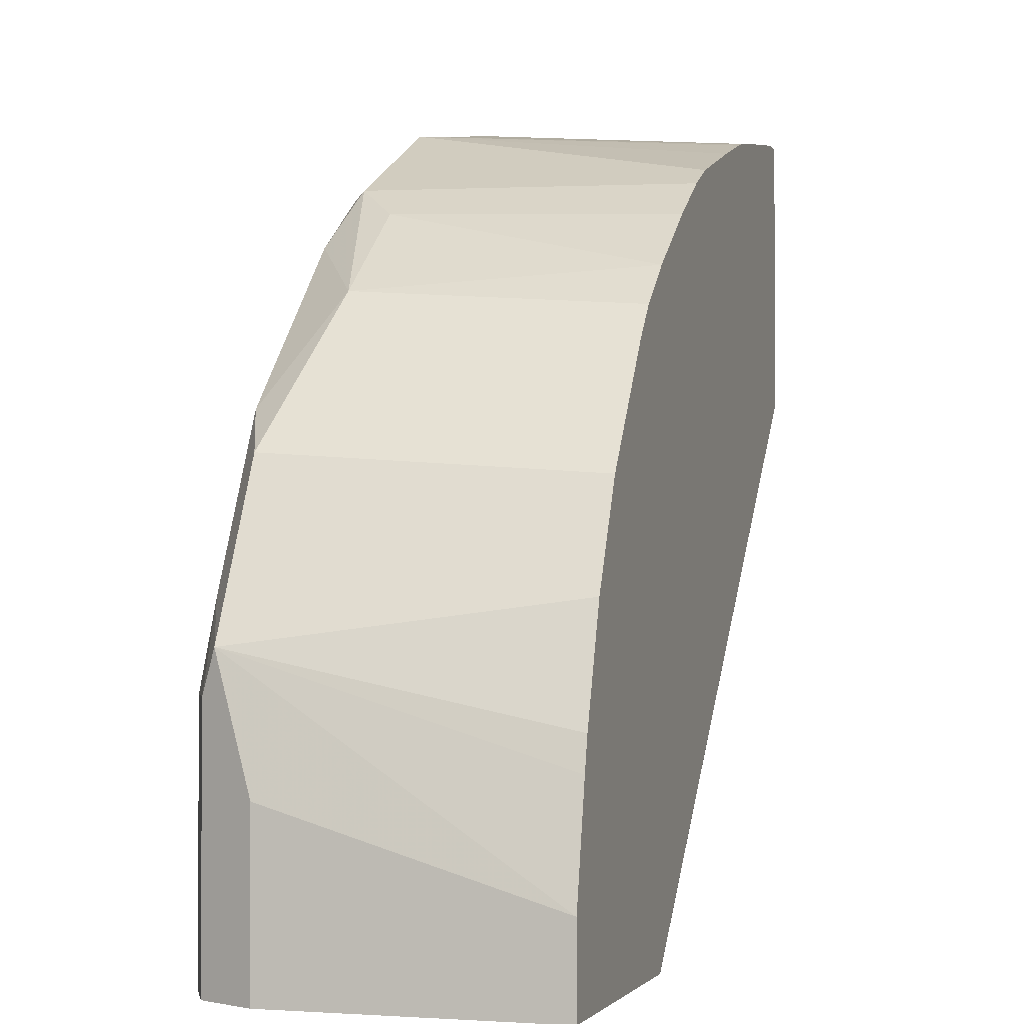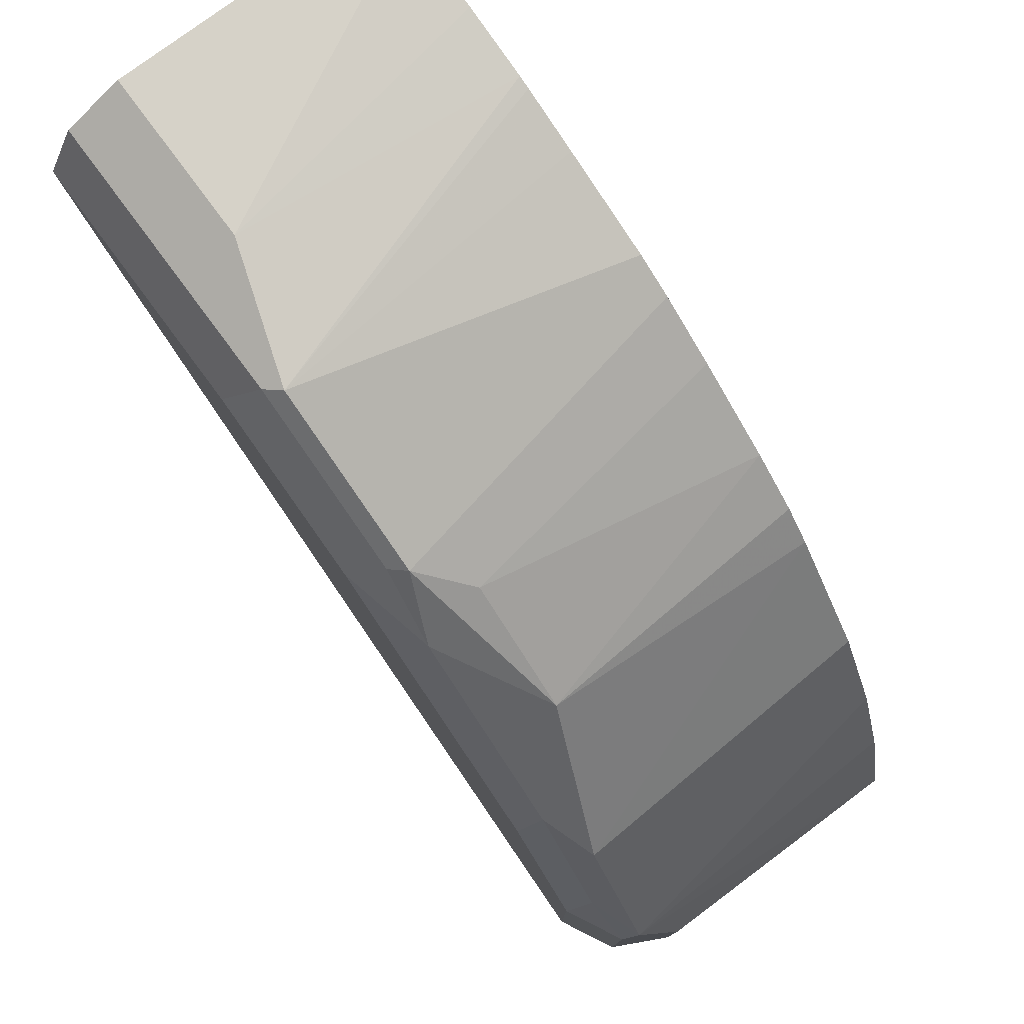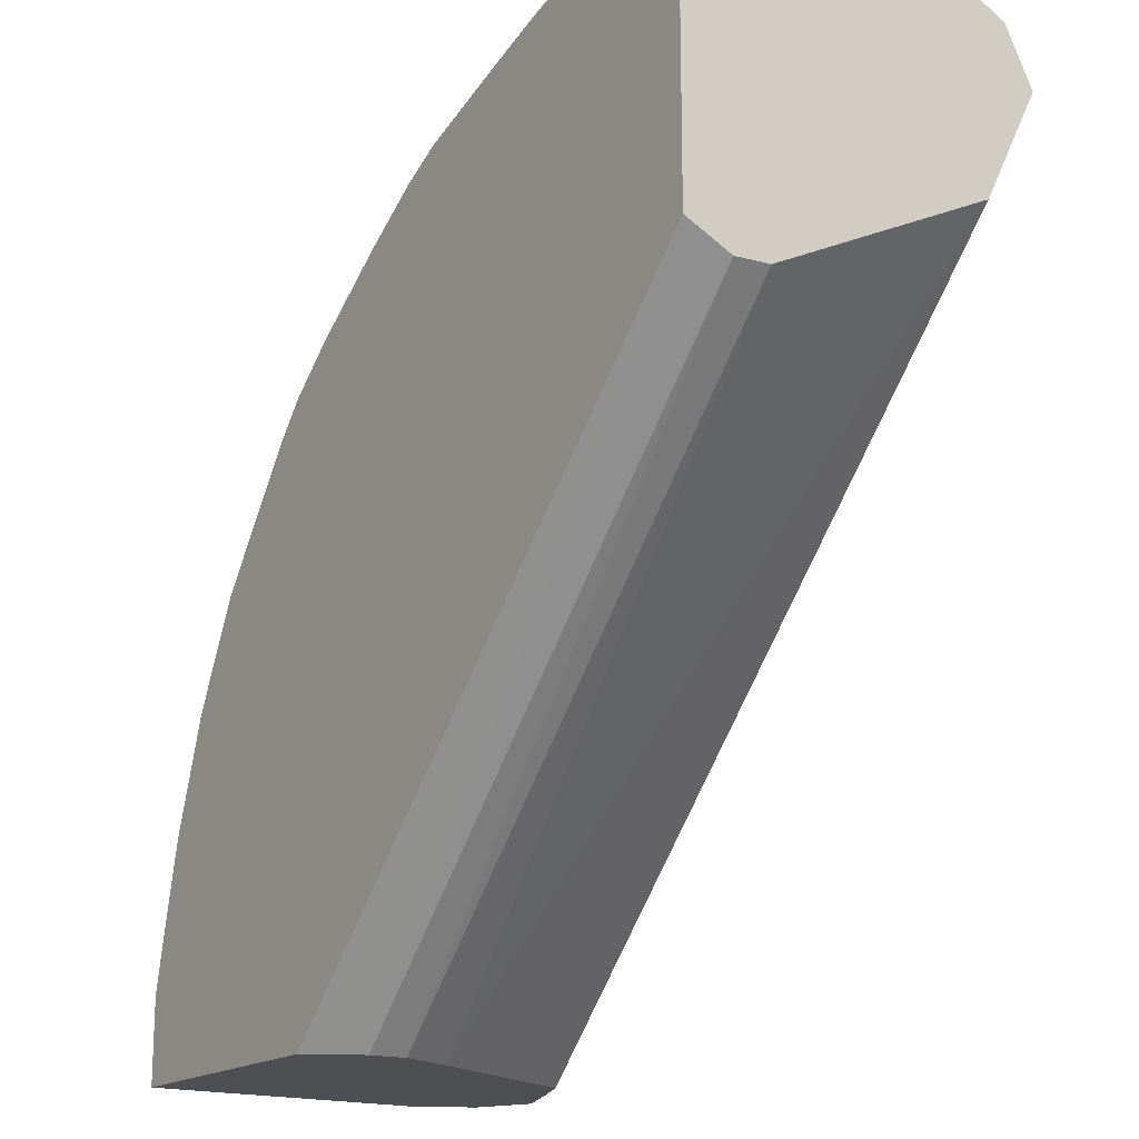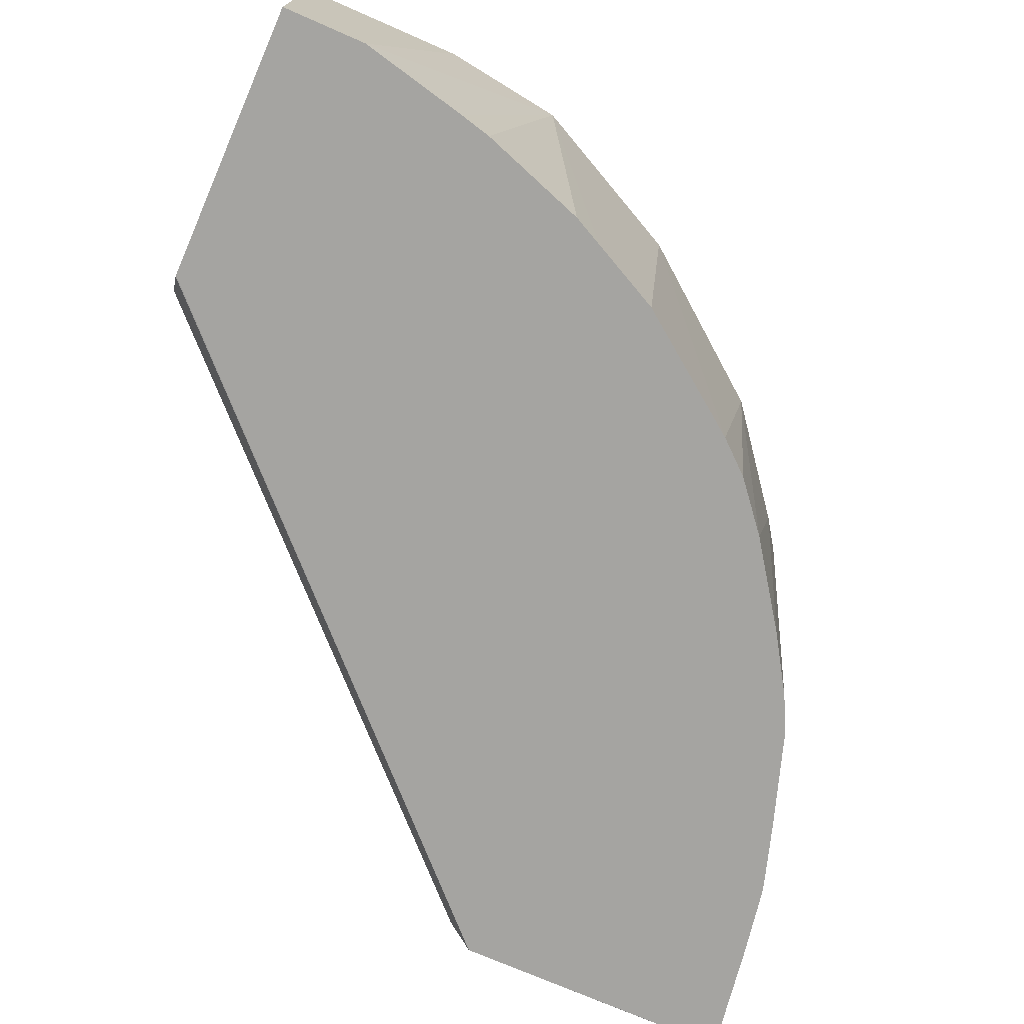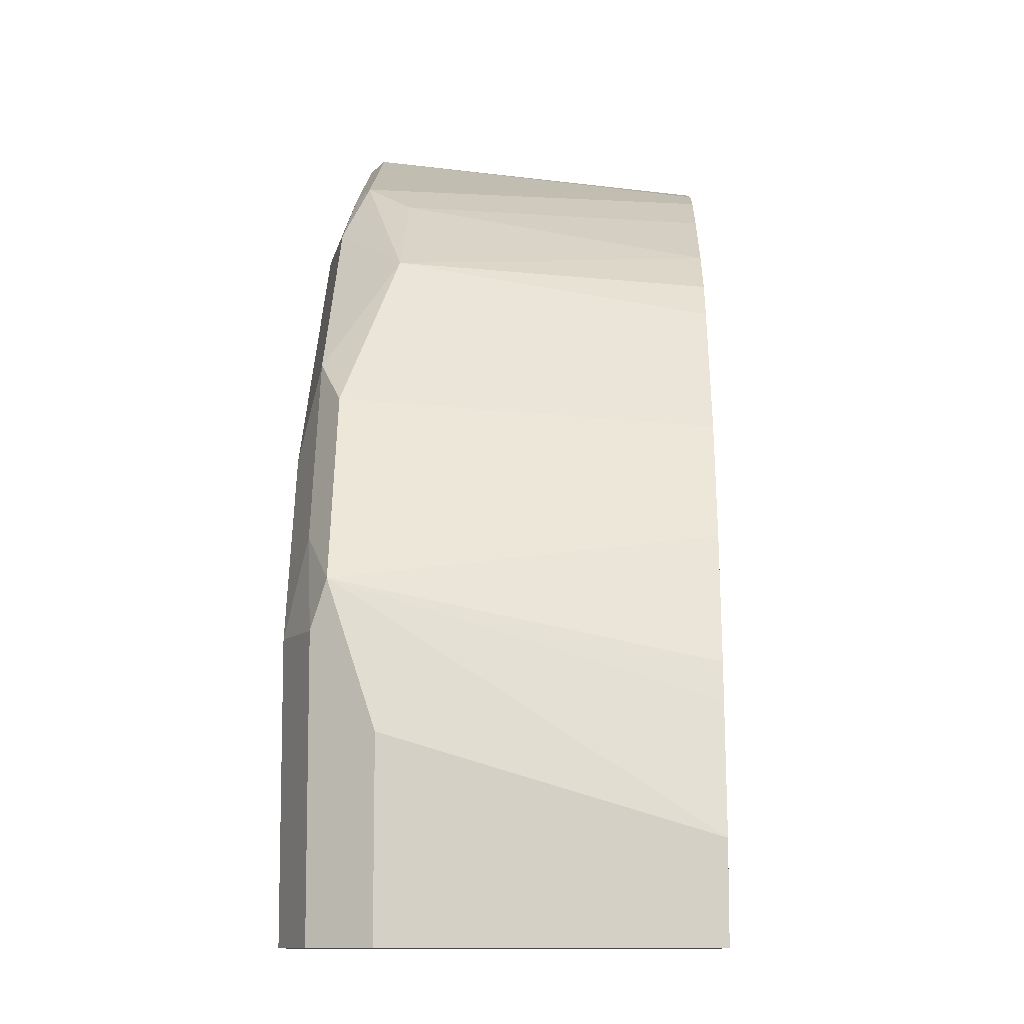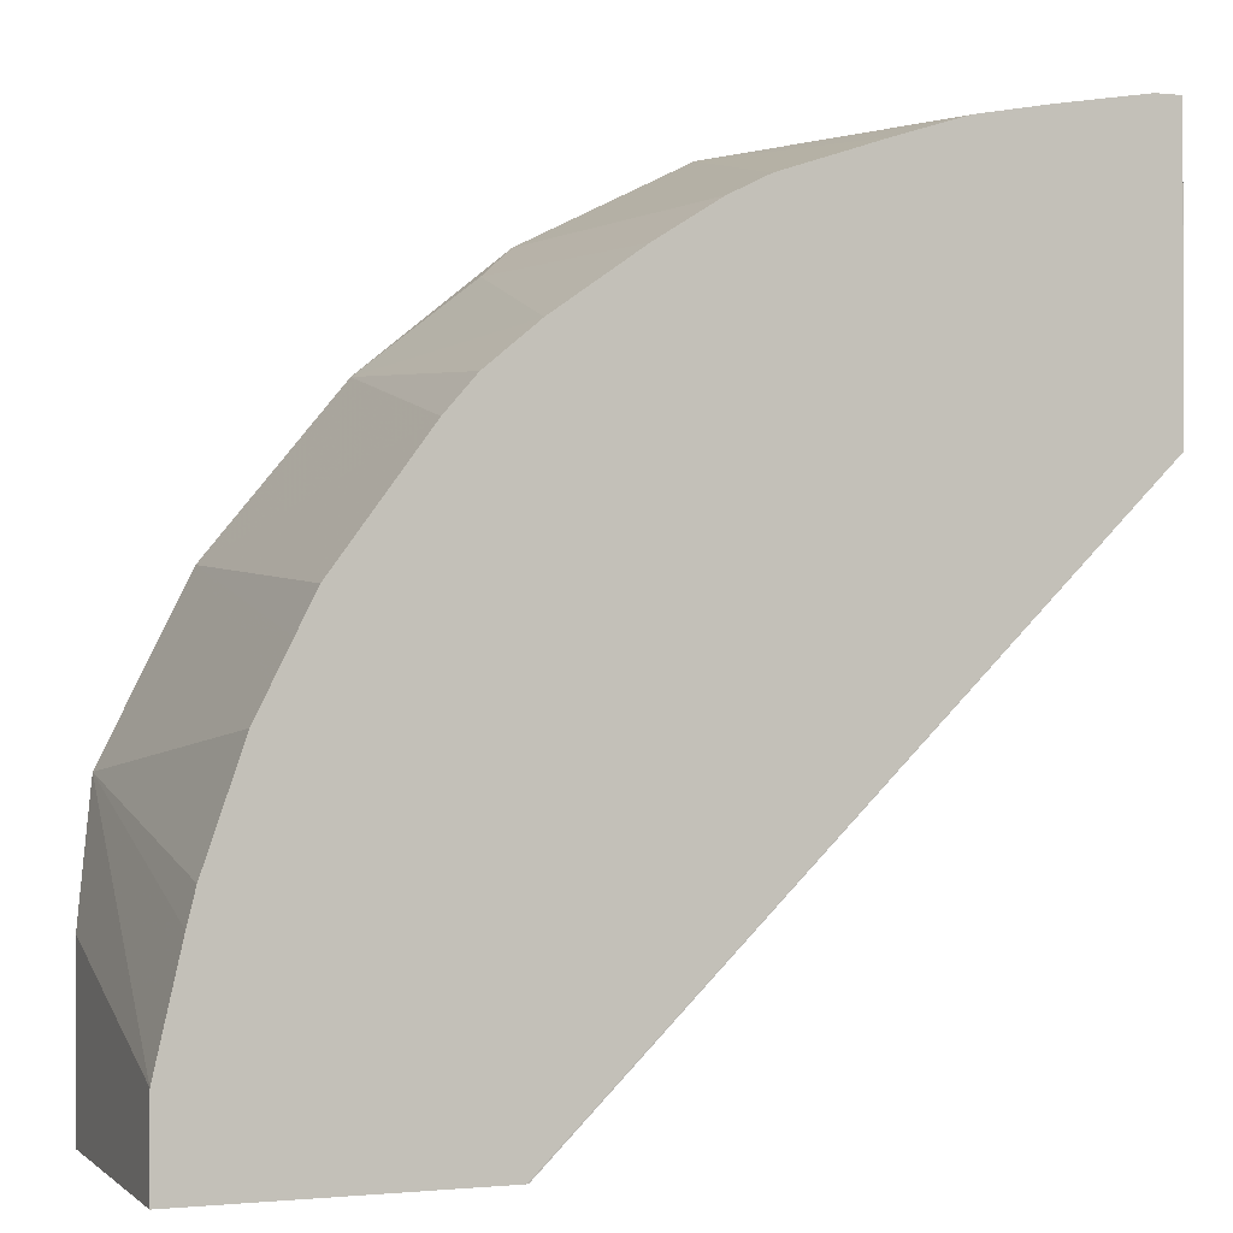
<metadata>
{"format":"obj","ext":"obj","renderer":"f3d","projection":"perspective","resolution":1024,"background":"white","views":[{"elev":-2.1,"azim":-73.1,"up":"+Z"},{"elev":78.2,"azim":-126.6,"up":"+Z"},{"elev":-17.5,"azim":56.2,"up":"+Z"},{"elev":-73.3,"azim":-113.6,"up":"+Y"},{"elev":-10.2,"azim":-88.4,"up":"+Z"},{"elev":-0.8,"azim":-21.0,"up":"+Z"}]}
</metadata>
<code>
v 0.000133 0.8015 0.4219
v -0.08438 0.8015 0.4219
v 0.000133 0.6621 0.4219
v 0.000133 0.8296 0.4078
v -0.1477 0.8226 0.4113
v -0.09417 0.6621 0.408
v -0.05877 0.6621 0.4145
v -0.01292 0.6621 0.4219
v -0.1406 0.8296 0.4078
v -3.223e-05 0.6621 0.4219
v 0.000133 0.6621 0.3242
v 0.000133 0.8436 0.3798
v -0.131 0.6621 0.3966
v -0.1004 0.6621 0.4063
v -0.232 0.8226 0.3691
v -0.2012 0.6621 0.3699
v -0.1817 0.6621 0.3796
v -0.1266 0.8437 0.3796
v -0.225 0.8296 0.3656
v 0.000133 0.6621 0.2774
v 0.000133 0.8437 0.3796
v -0.2531 0.8015 0.3533
v -0.2319 0.6621 0.3505
v -0.2584 0.8332 0.3375
v -0.3093 0.8015 0.3093
v -0.2109 0.8437 0.3375
v 0.000133 0.6852 0.2662
v -0.2806 0.6621 5.88e-06
v -0.2805 0.6622 -0.0004902
v -0.2671 0.6888 -0.0004902
v 0.000133 0.8296 0.3515
v -0.3205 0.8185 -0.0004902
v -0.3478 0.8306 -0.0004902
v -0.3796 0.8437 -0.0004902
v -0.2745 0.6621 0.3205
v -0.3428 0.8332 0.2531
v -0.3146 0.6621 0.2824
v -0.2996 0.6621 0.2996
v -0.3691 0.8226 0.232
v -0.2953 0.8437 0.2531
v 0.000133 0.7032 0.2672
v -0.2662 0.7069 -0.0004902
v -0.2822 0.6621 -0.0004902
v 0.000133 0.8155 0.3233
v -0.2783 0.7341 -0.0004902
v -0.38 0.8435 -0.0004902
v -0.3796 0.8437 0.1266
v -0.3375 0.8437 0.2109
v -0.3849 0.8332 0.1688
v -0.3601 0.6621 0.2207
v -0.4113 0.8226 0.1477
v -0.3785 0.6621 0.184
v -0.3699 0.6621 0.2012
v 0.000133 0.7312 0.2812
v -0.4219 0.6621 -0.0004902
v -0.4078 0.8296 -0.0004902
v -0.4078 0.8296 0.1266
v -0.4051 0.6621 0.1137
v -0.3861 0.6621 0.1688
v -0.4219 0.8015 0.08438
v -0.4219 0.6621 0.04222
v -0.4092 0.6621 0.09728
v -0.4219 0.8015 -0.0004902
f 27 42 41
f 29 34 33
f 28 43 29
f 25 39 37
f 27 30 42
f 29 43 55
f 29 46 34
f 29 55 63
f 29 63 56
f 29 56 46
f 25 36 39
f 29 33 32
f 25 38 35
f 20 29 30
f 24 36 25
f 24 40 36
f 24 26 40
f 22 35 23
f 22 25 35
f 21 33 34
f 21 32 33
f 21 31 32
f 20 30 27
f 20 28 29
f 19 26 24
f 29 32 45
f 18 26 19
f 25 37 38
f 29 45 42
f 51 61 62
f 31 44 32
f 18 40 26
f 56 60 57
f 56 63 60
f 55 60 63
f 55 61 60
f 51 62 58
f 51 60 61
f 51 57 60
f 51 59 52
f 51 58 59
f 49 57 51
f 47 57 49
f 46 57 47
f 29 42 30
f 46 56 57
f 41 45 54
f 41 42 45
f 39 53 50
f 39 52 53
f 39 51 52
f 37 39 50
f 36 51 39
f 36 49 51
f 36 47 49
f 36 48 47
f 36 40 48
f 34 46 47
f 32 44 45
f 44 54 45
f 18 48 40
f 5 16 17
f 18 34 47
f 5 17 13
f 5 15 16
f 5 19 15
f 5 9 19
f 5 14 6
f 5 13 14
f 4 12 9
f 3 10 11
f 2 9 5
f 2 7 8
f 2 6 7
f 2 5 6
f 1 9 2
f 1 4 9
f 1 12 4
f 1 21 12
f 1 31 21
f 1 44 31
f 1 54 44
f 1 41 54
f 1 27 41
f 1 11 20
f 1 3 11
f 1 10 3
f 1 8 10
f 1 2 8
f 18 47 48
f 6 14 13
f 6 13 17
f 1 20 27
f 6 16 23
f 6 17 16
f 18 21 34
f 15 25 22
f 15 24 25
f 15 19 24
f 15 22 23
f 12 21 18
f 9 18 19
f 9 12 18
f 6 8 7
f 6 10 8
f 6 11 10
f 6 20 11
f 6 28 20
f 15 23 16
f 6 55 43
f 6 43 28
f 6 35 38
f 6 37 50
f 6 50 53
f 6 53 52
f 6 38 37
f 6 59 58
f 6 58 62
f 6 62 61
f 6 61 55
f 6 52 59
f 6 23 35

</code>
